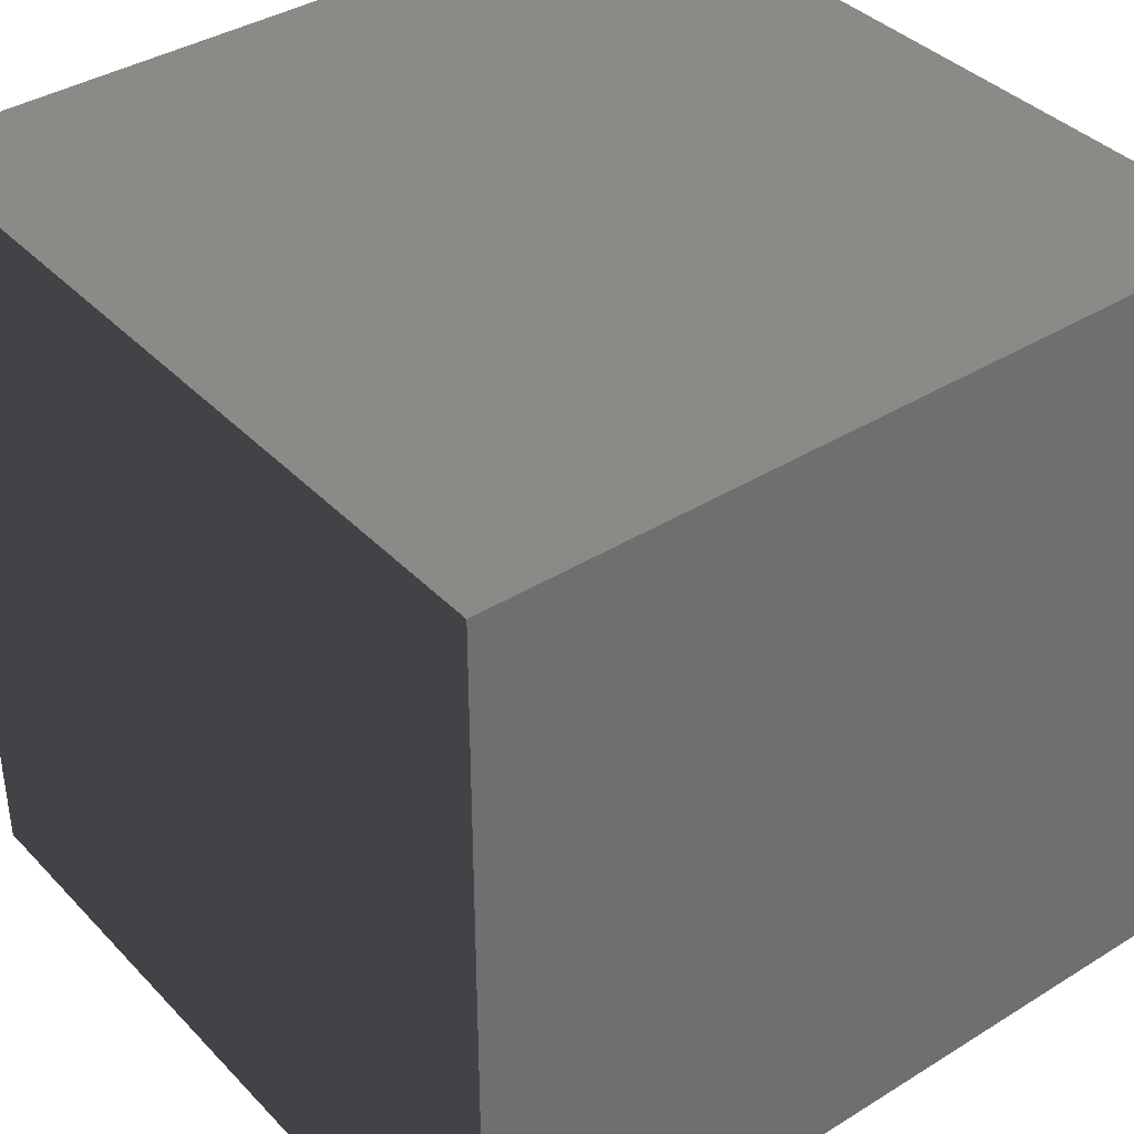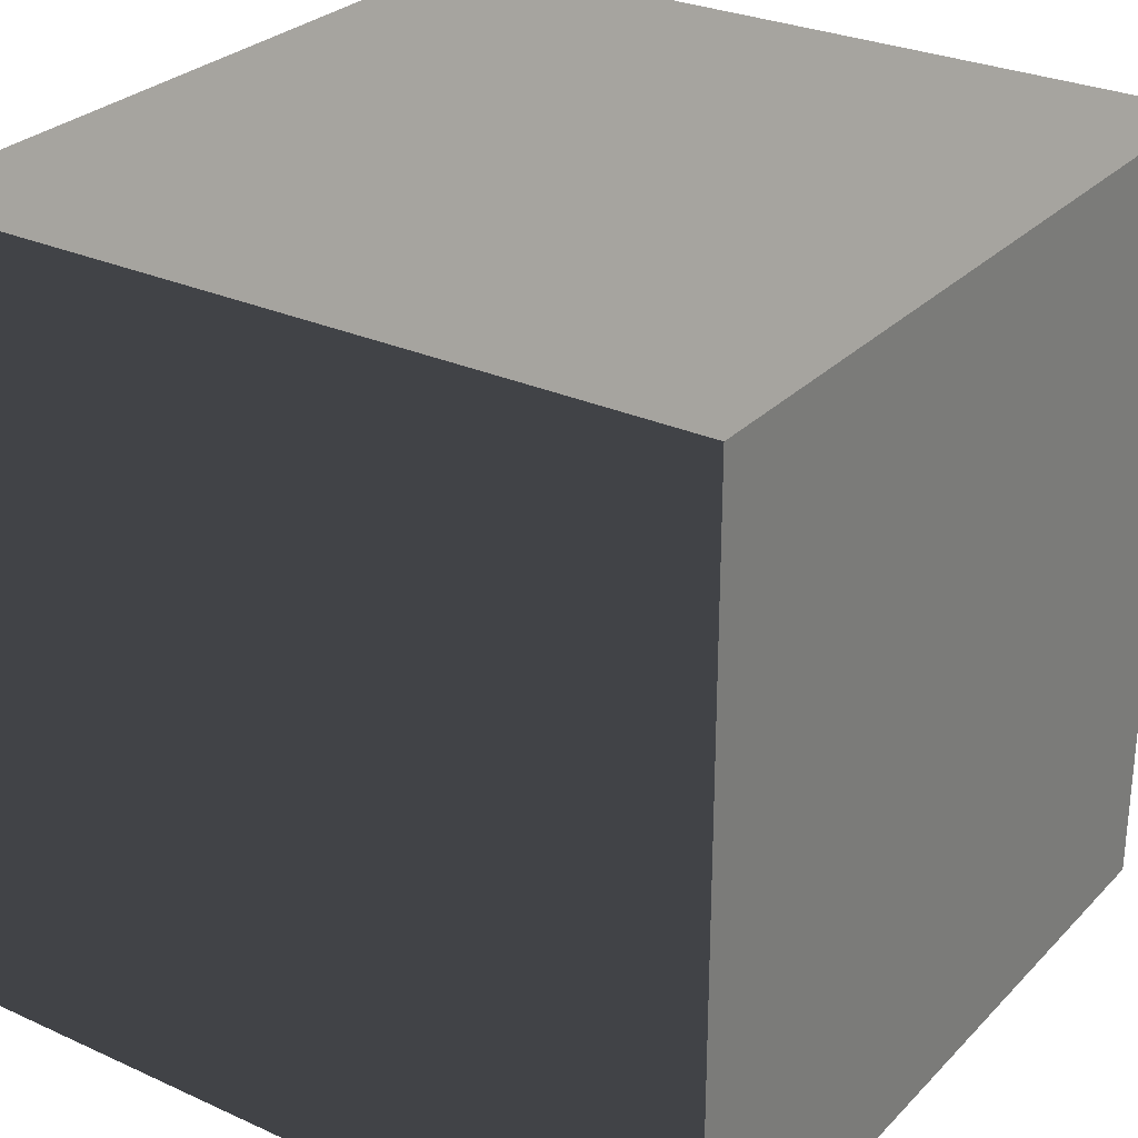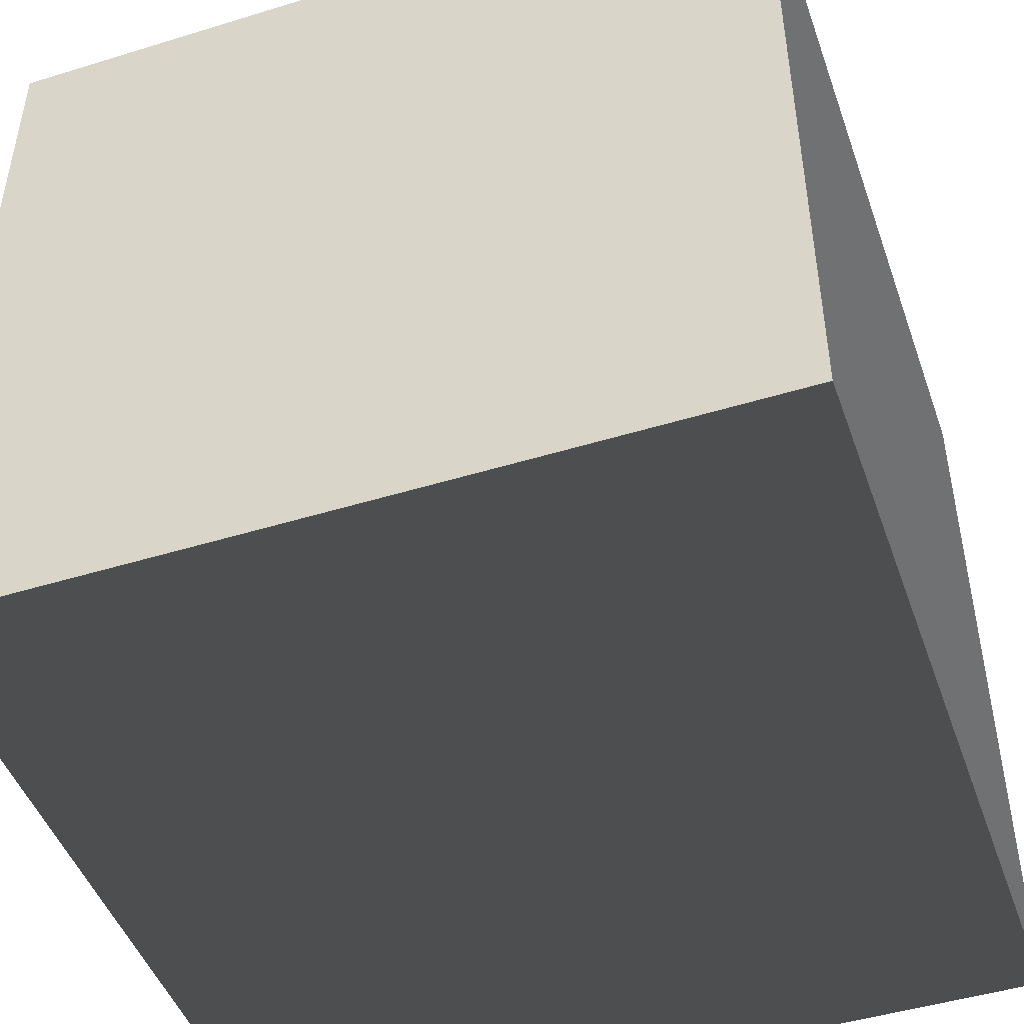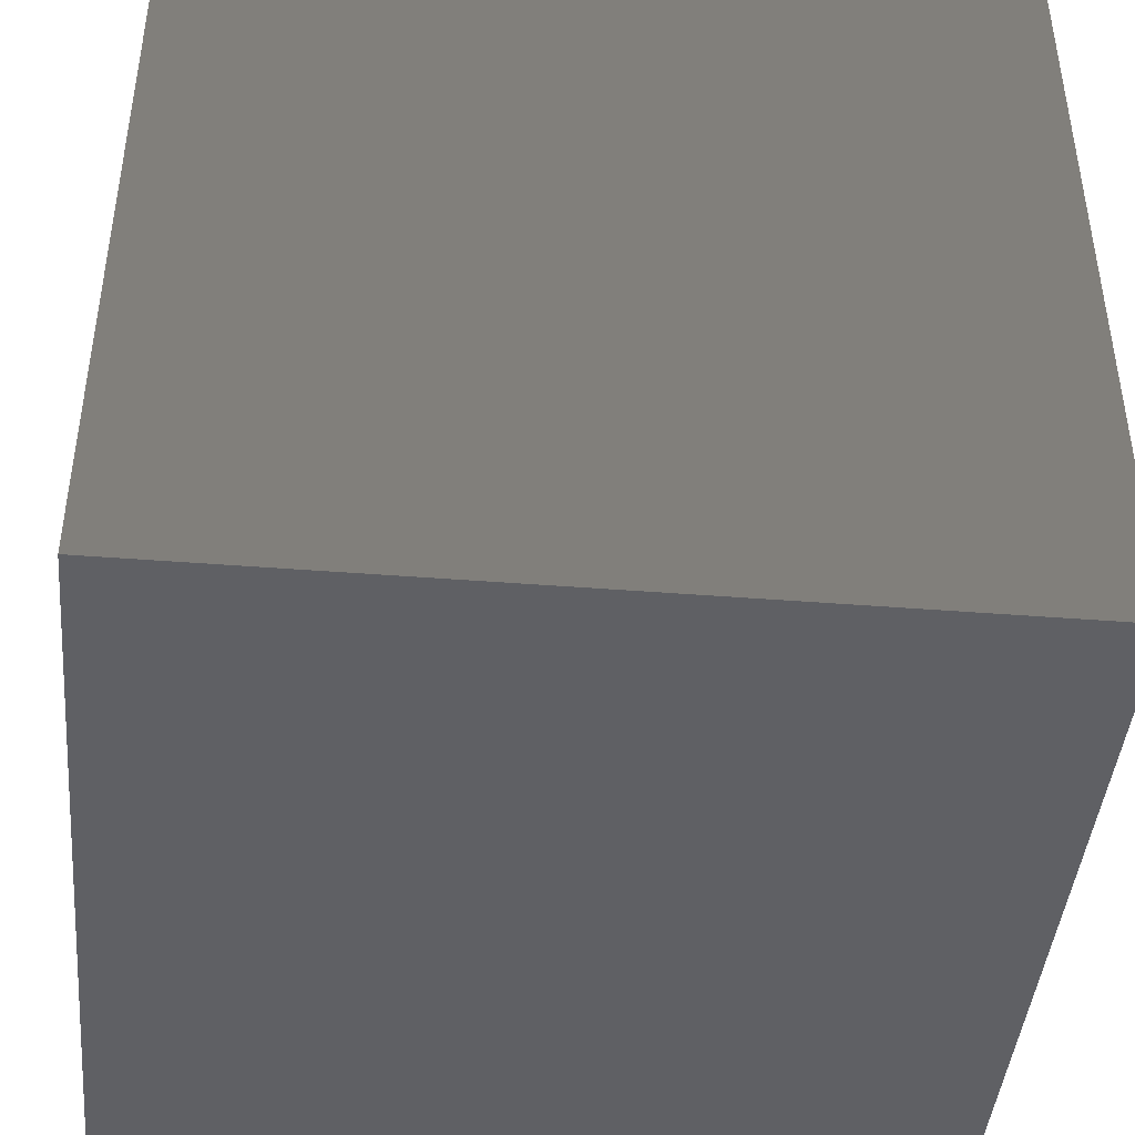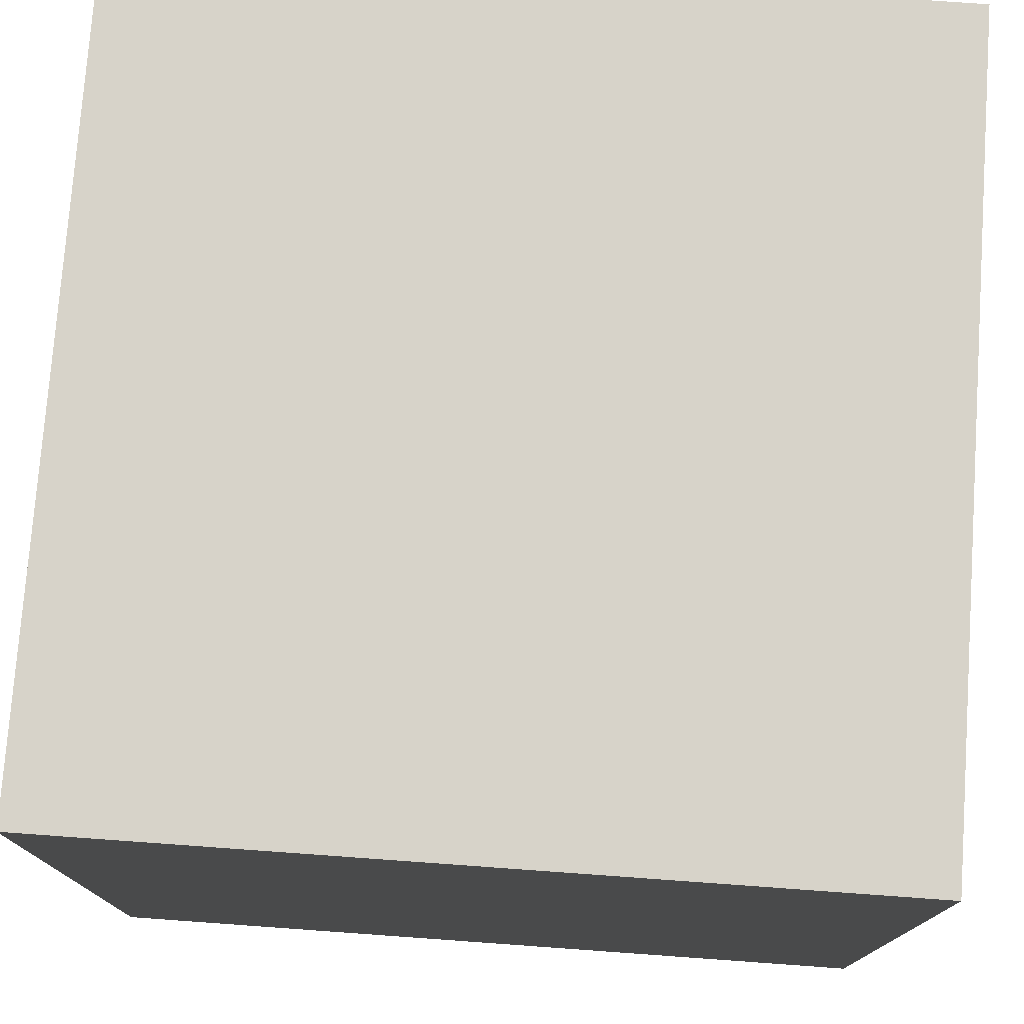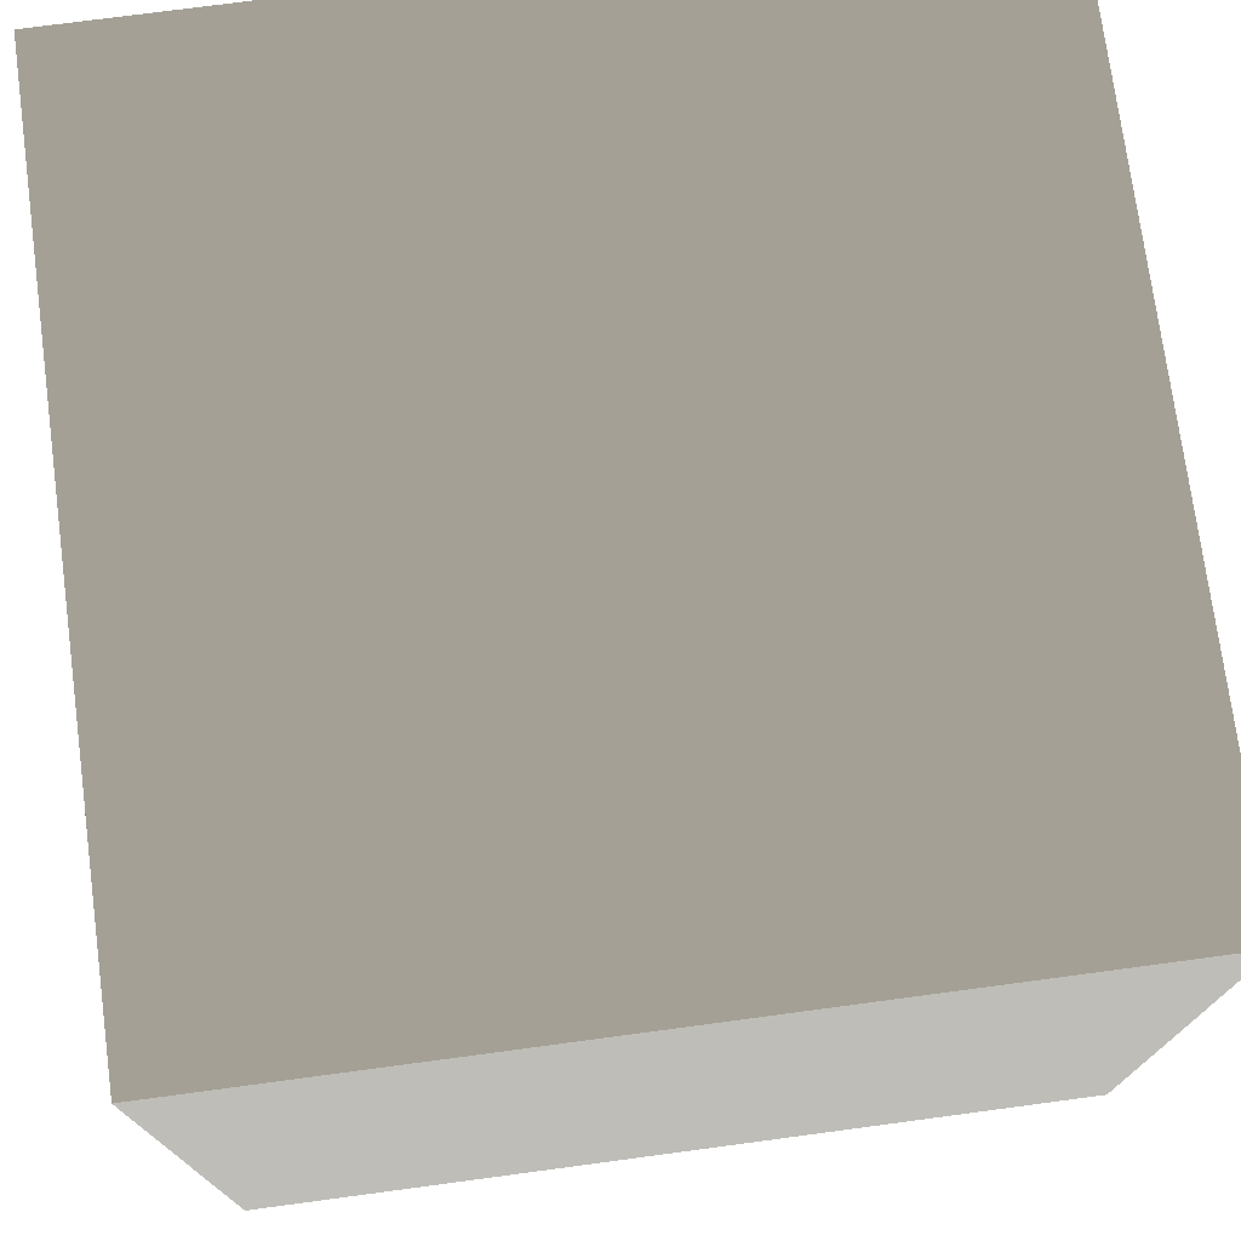
<metadata>
{"format":"obj","ext":"obj","renderer":"f3d","projection":"perspective","resolution":1024,"background":"white","views":[{"elev":38.4,"azim":141.9,"up":"+Z"},{"elev":28.5,"azim":124.3,"up":"+Z"},{"elev":-47.1,"azim":19.2,"up":"+Z"},{"elev":-43.5,"azim":-95.3,"up":"+Y"},{"elev":76.3,"azim":4.1,"up":"+Y"},{"elev":74.5,"azim":-97.6,"up":"+Z"}]}
</metadata>
<code>
v -0.6854 -0.000823 0.6854
v -0.6854 1.37 0.6854
v 0.6854 1.37 0.6854
v 0.6854 -0.000823 0.6854
v -0.6854 1.37 0.6854
v -0.6854 1.37 -0.6854
v 0.6854 1.37 -0.6854
v 0.6854 1.37 0.6854
v -0.6854 1.37 -0.6854
v -0.6854 -0.000823 -0.6854
v 0.6854 -0.000823 -0.6854
v 0.6854 1.37 -0.6854
v -0.6854 -0.000823 -0.6854
v -0.6854 -0.000823 0.6854
v 0.6854 -0.000823 0.6854
v 0.6854 -0.000823 -0.6854
v 0.6854 -0.000823 0.6854
v 0.6854 1.37 0.6854
v 0.6854 1.37 -0.6854
v 0.6854 -0.000823 -0.6854
v -0.6854 -0.000823 -0.6854
v -0.6854 1.37 -0.6854
v -0.6854 1.37 0.6854
v -0.6854 -0.000823 0.6854
g Box2_(6)_3143_332
f 1 3 2
f 1 4 3
f 5 7 6
f 5 8 7
f 9 11 10
f 9 12 11
f 13 15 14
f 13 16 15
f 17 19 18
f 17 20 19
f 21 23 22
f 21 24 23

</code>
